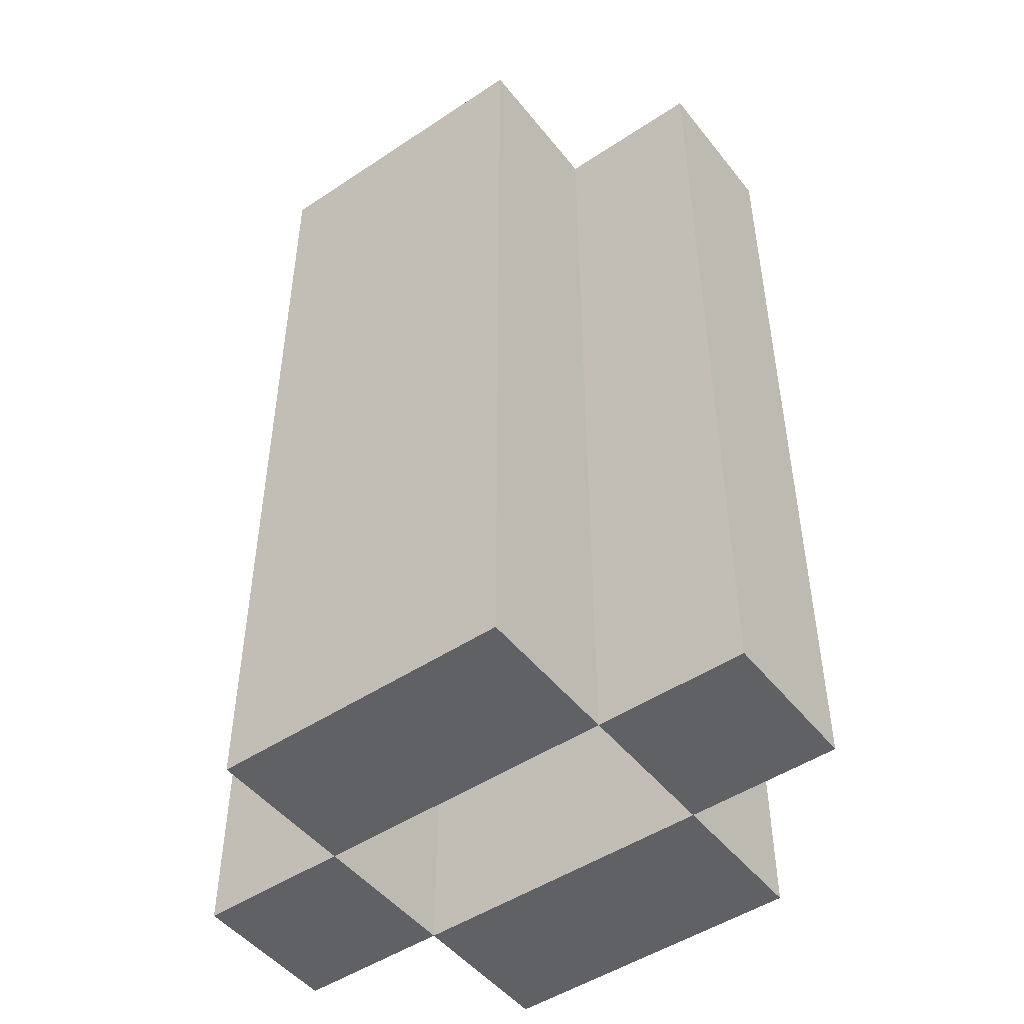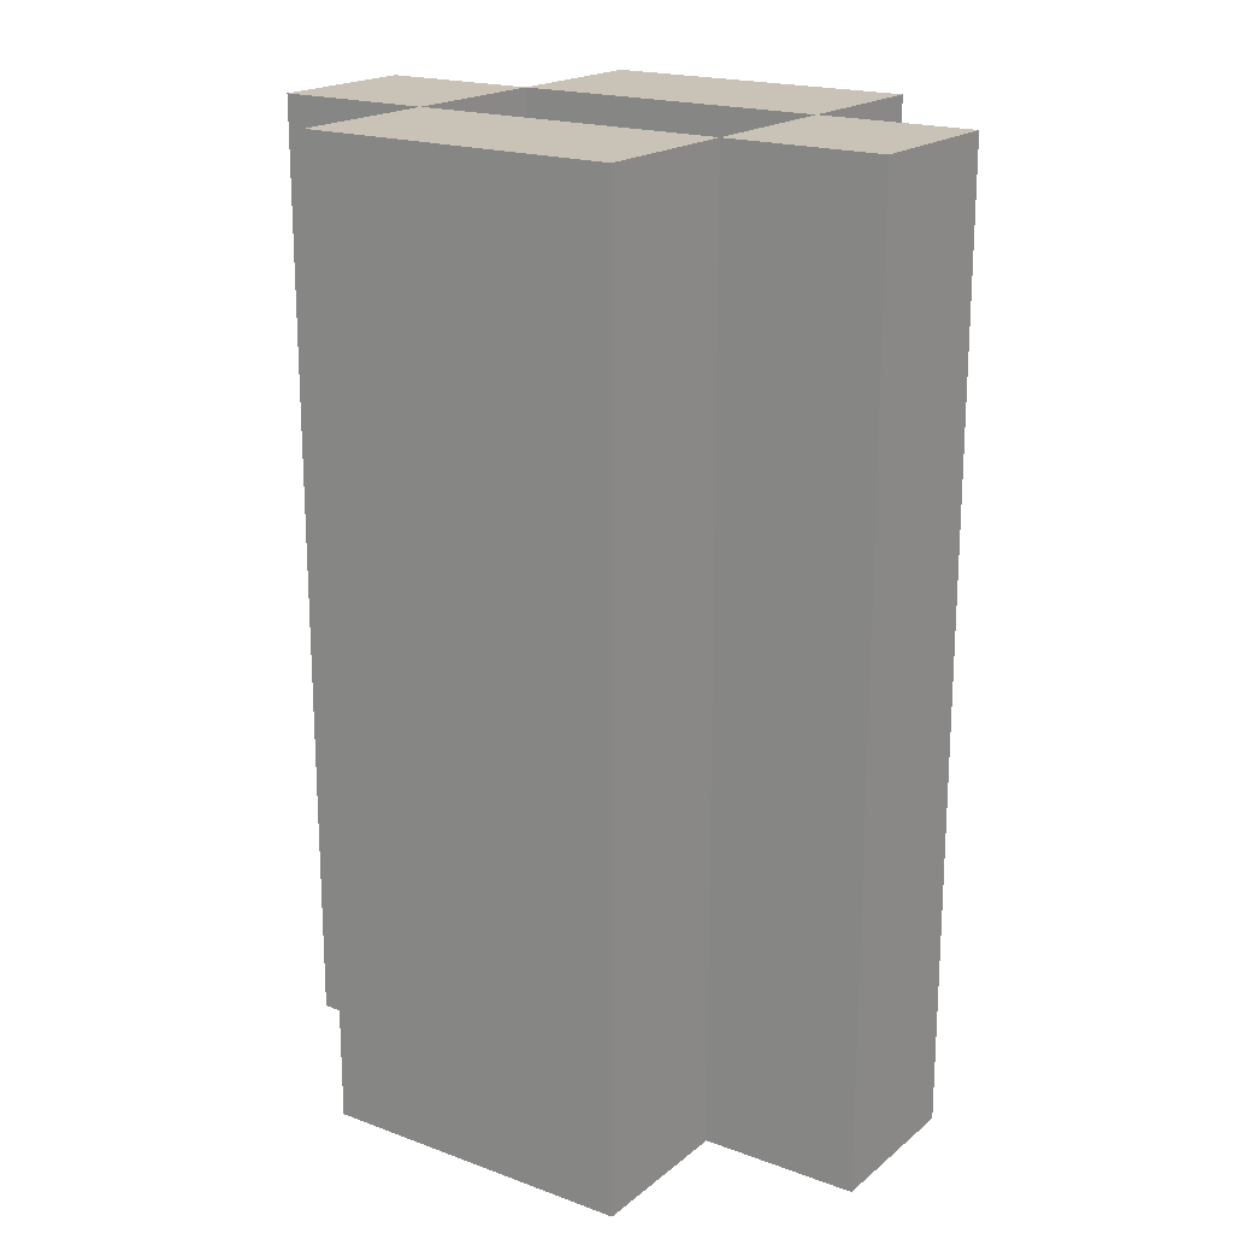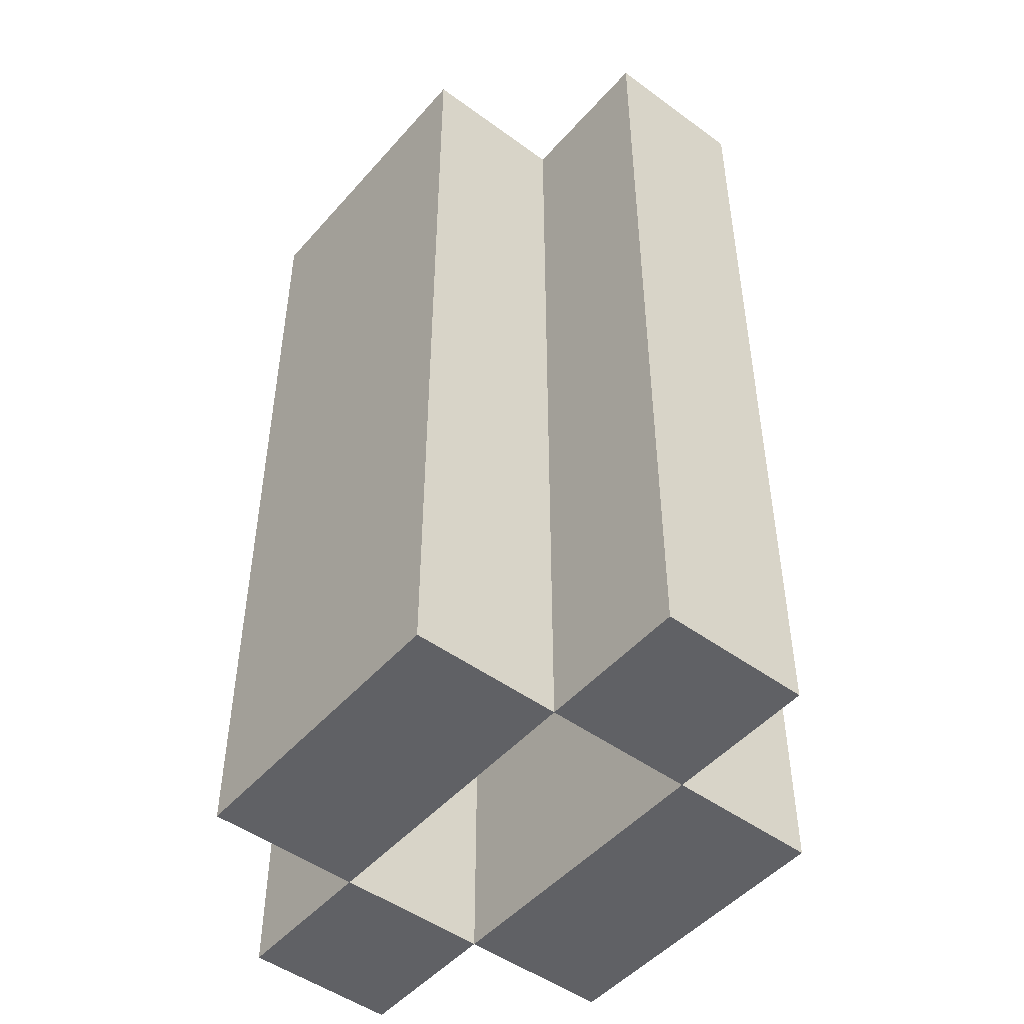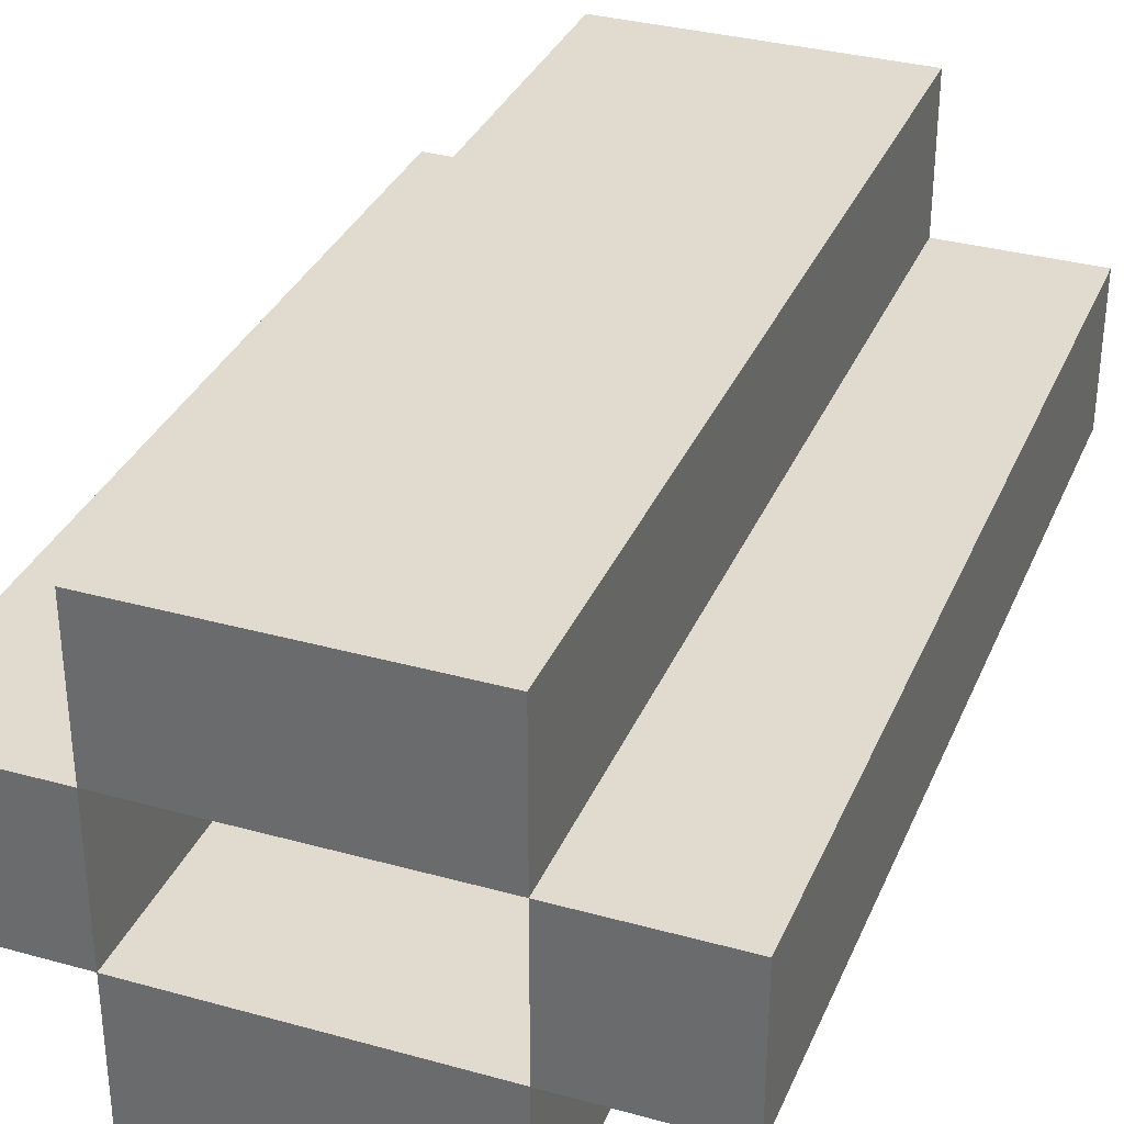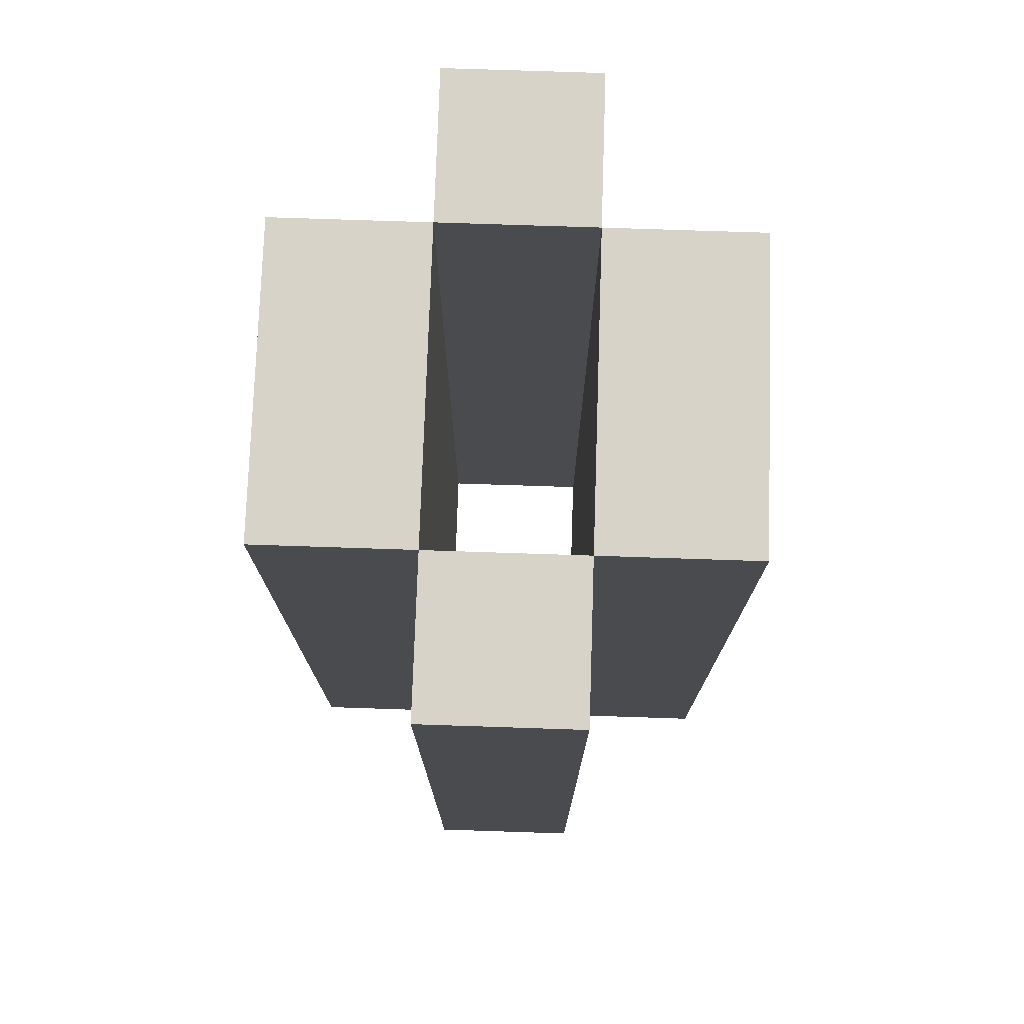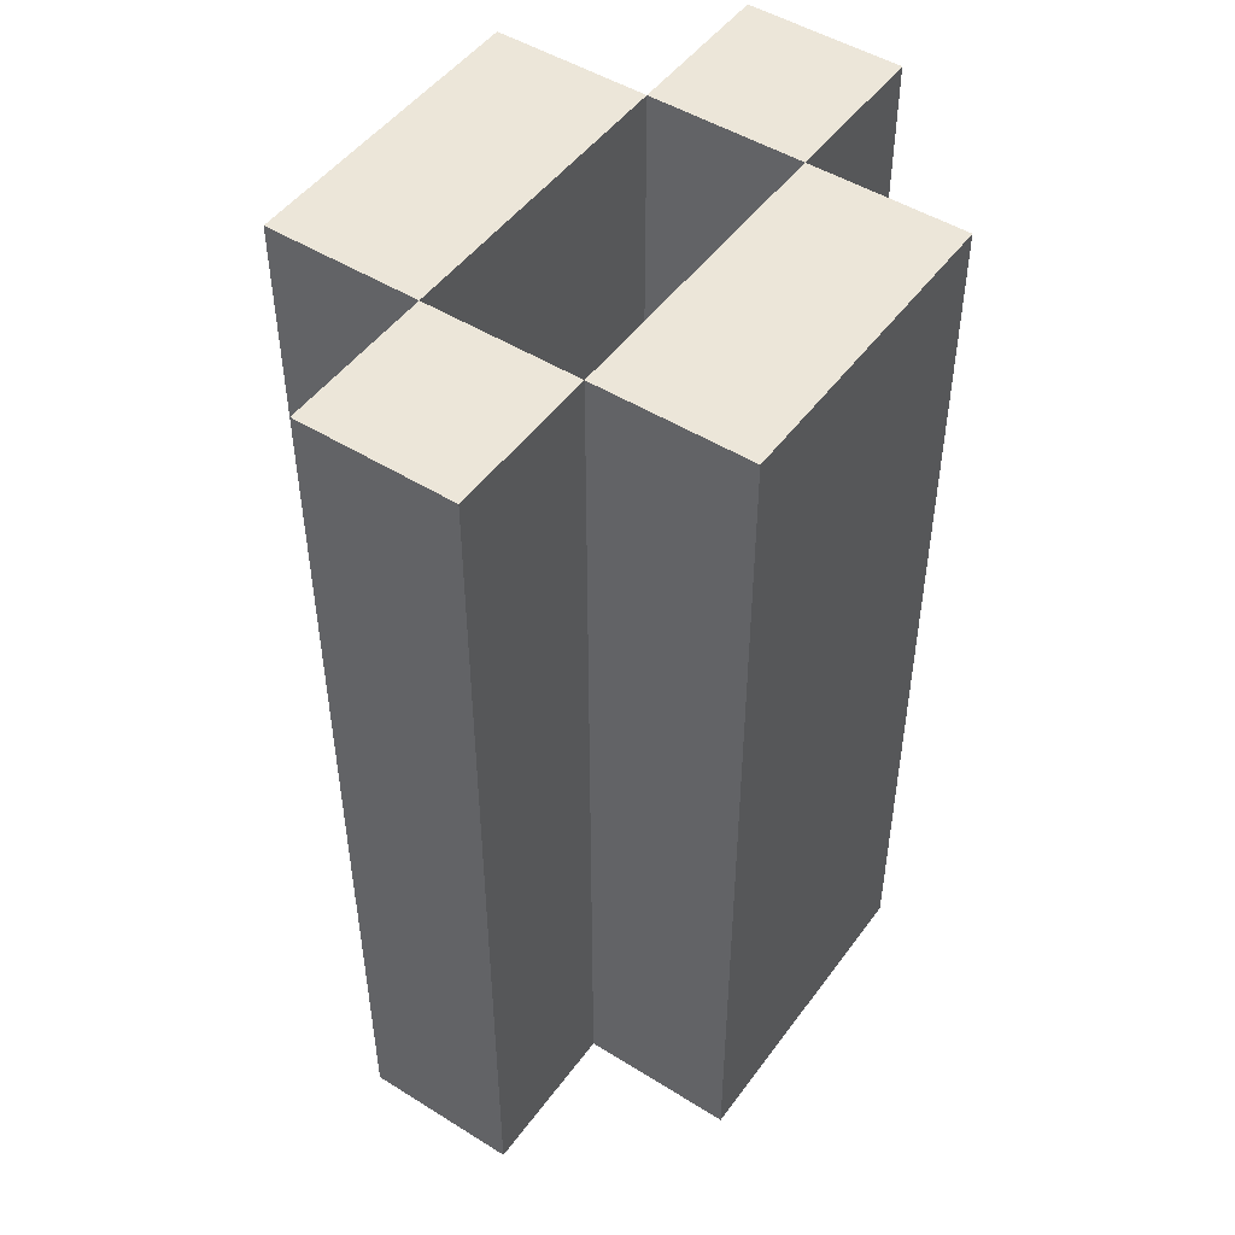
<metadata>
{"format":"obj","ext":"obj","renderer":"f3d","projection":"perspective","resolution":1024,"background":"white","views":[{"elev":-48.5,"azim":36.6,"up":"+Z"},{"elev":19.4,"azim":34.5,"up":"+Z"},{"elev":-48.7,"azim":50.8,"up":"+Z"},{"elev":33.4,"azim":-159.2,"up":"+Y"},{"elev":75.8,"azim":-88.1,"up":"+Z"},{"elev":48.9,"azim":124.7,"up":"+Z"}]}
</metadata>
<code>
o
v -0.2 0.1 0.5
v -0.2 0.1 -0.1
v -0.2 0.2 0.5
v -0.2 0.2 -0.1
v -0.1 0 0.5
v -0.1 0 -0.1
v -0.1 0.1 0.5
v -0.1 0.1 -0.1
v -0.1 0.2 0.5
v -0.1 0.2 -0.1
v -0.1 0.3 0.5
v -0.1 0.3 -0.1
v 0.1 0.1 0.5
v 0.1 0.1 -0.1
v 0.1 0.2 0.5
v 0.1 0.2 -0.1
v -0.1 0.1 0.5
v -0.1 0.1 -0.1
v -0.1 0.2 0.5
v -0.1 0.2 -0.1
v 0.1 0 0.5
v 0.1 0 -0.1
v 0.1 0.1 0.5
v 0.1 0.1 -0.1
v 0.1 0.2 0.5
v 0.1 0.2 -0.1
v 0.1 0.3 0.5
v 0.1 0.3 -0.1
v 0.2 0.1 0.5
v 0.2 0.1 -0.1
v 0.2 0.2 0.5
v 0.2 0.2 -0.1
v -0.2 0.1 0.5
v -0.2 0.2 0.5
v -0.1 0 0.5
v -0.1 0.1 0.5
v -0.1 0.2 0.5
v -0.1 0.3 0.5
v 0.1 0 0.5
v 0.1 0.1 0.5
v 0.1 0.2 0.5
v 0.1 0.3 0.5
v 0.2 0.1 0.5
v 0.2 0.2 0.5
v -0.2 0.1 -0.1
v -0.2 0.2 -0.1
v -0.1 0 -0.1
v -0.1 0.1 -0.1
v -0.1 0.2 -0.1
v -0.1 0.3 -0.1
v 0.1 0 -0.1
v 0.1 0.1 -0.1
v 0.1 0.2 -0.1
v 0.1 0.3 -0.1
v 0.2 0.1 -0.1
v 0.2 0.2 -0.1
v -0.1 0 0.5
v 0.1 0 0.5
v -0.1 0 -0.1
v 0.1 0 -0.1
v -0.2 0.1 0.5
v -0.1 0.1 0.5
v 0.1 0.1 0.5
v 0.2 0.1 0.5
v -0.2 0.1 -0.1
v -0.1 0.1 -0.1
v 0.1 0.1 -0.1
v 0.2 0.1 -0.1
v -0.1 0.2 0.5
v 0.1 0.2 0.5
v -0.1 0.2 -0.1
v 0.1 0.2 -0.1
v -0.1 0.1 0.5
v 0.1 0.1 0.5
v -0.1 0.1 -0.1
v 0.1 0.1 -0.1
v -0.2 0.2 0.5
v -0.1 0.2 0.5
v 0.1 0.2 0.5
v 0.2 0.2 0.5
v -0.2 0.2 -0.1
v -0.1 0.2 -0.1
v 0.1 0.2 -0.1
v 0.2 0.2 -0.1
v -0.1 0.3 0.5
v 0.1 0.3 0.5
v -0.1 0.3 -0.1
v 0.1 0.3 -0.1
f 3 2 1
f 4 2 3
f 7 6 5
f 8 6 7
f 11 10 9
f 12 10 11
f 15 14 13
f 16 14 15
f 17 18 19
f 19 18 20
f 21 22 23
f 23 22 24
f 25 26 27
f 27 26 28
f 29 30 31
f 31 30 32
f 36 34 33
f 37 34 36
f 39 36 35
f 40 36 39
f 41 38 37
f 42 38 41
f 43 41 40
f 44 41 43
f 45 46 48
f 48 46 49
f 47 48 51
f 51 48 52
f 49 50 53
f 53 50 54
f 52 53 55
f 55 53 56
f 59 58 57
f 60 58 59
f 65 62 61
f 66 62 65
f 67 64 63
f 68 64 67
f 71 70 69
f 72 70 71
f 73 74 75
f 75 74 76
f 77 78 81
f 81 78 82
f 79 80 83
f 83 80 84
f 85 86 87
f 87 86 88

</code>
